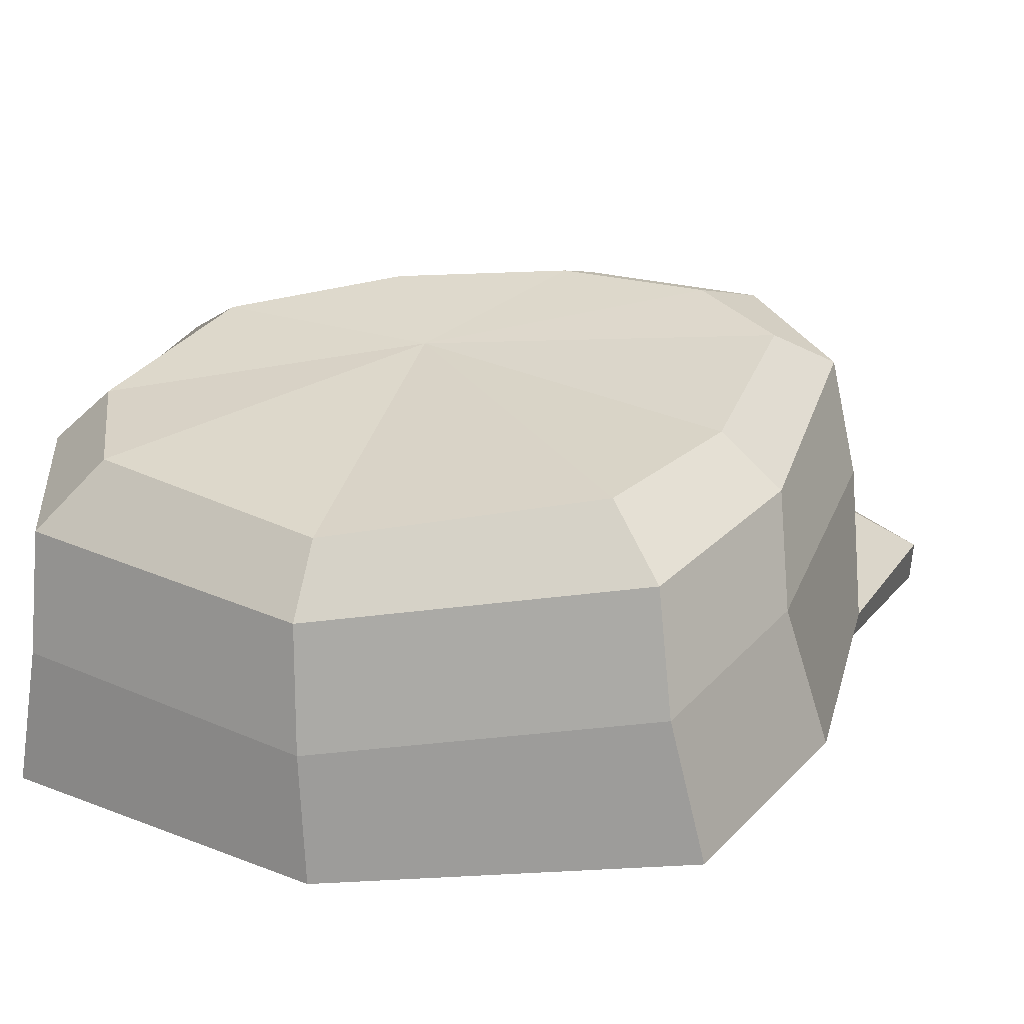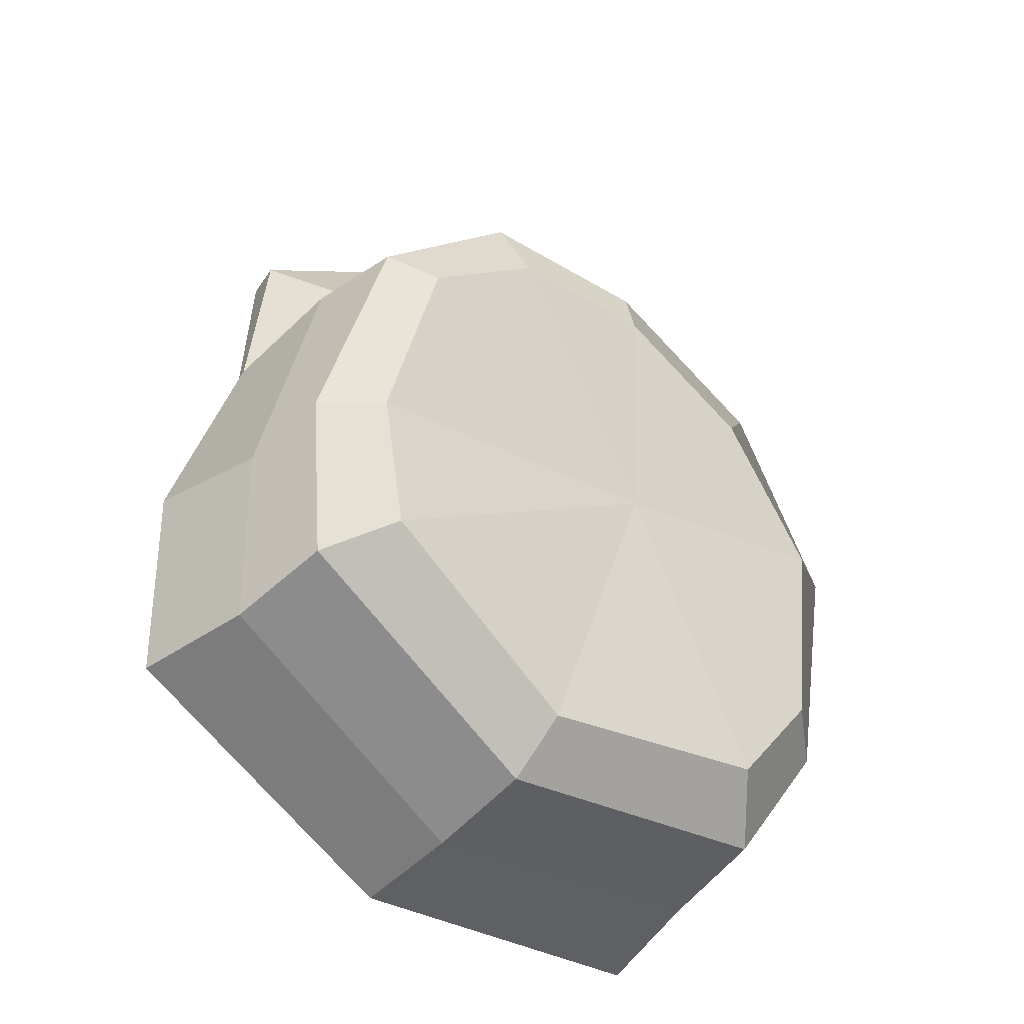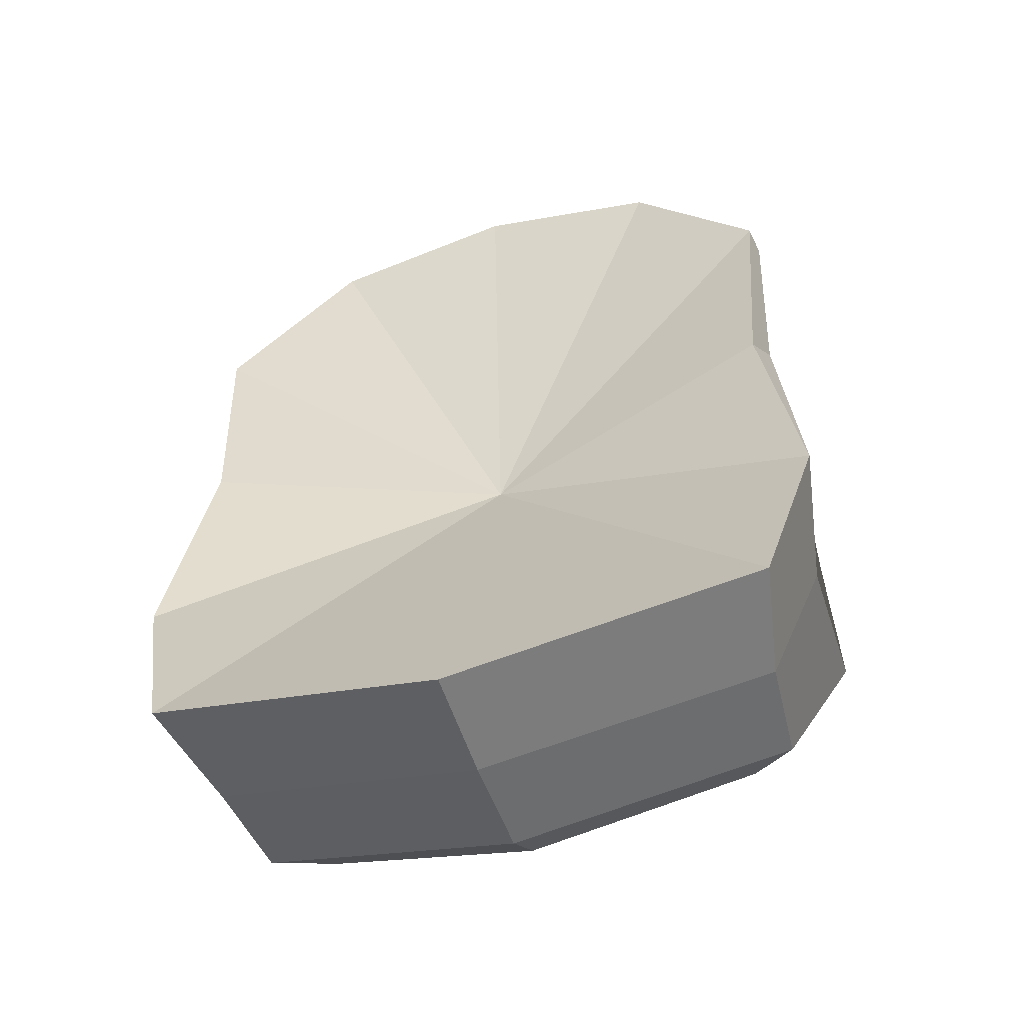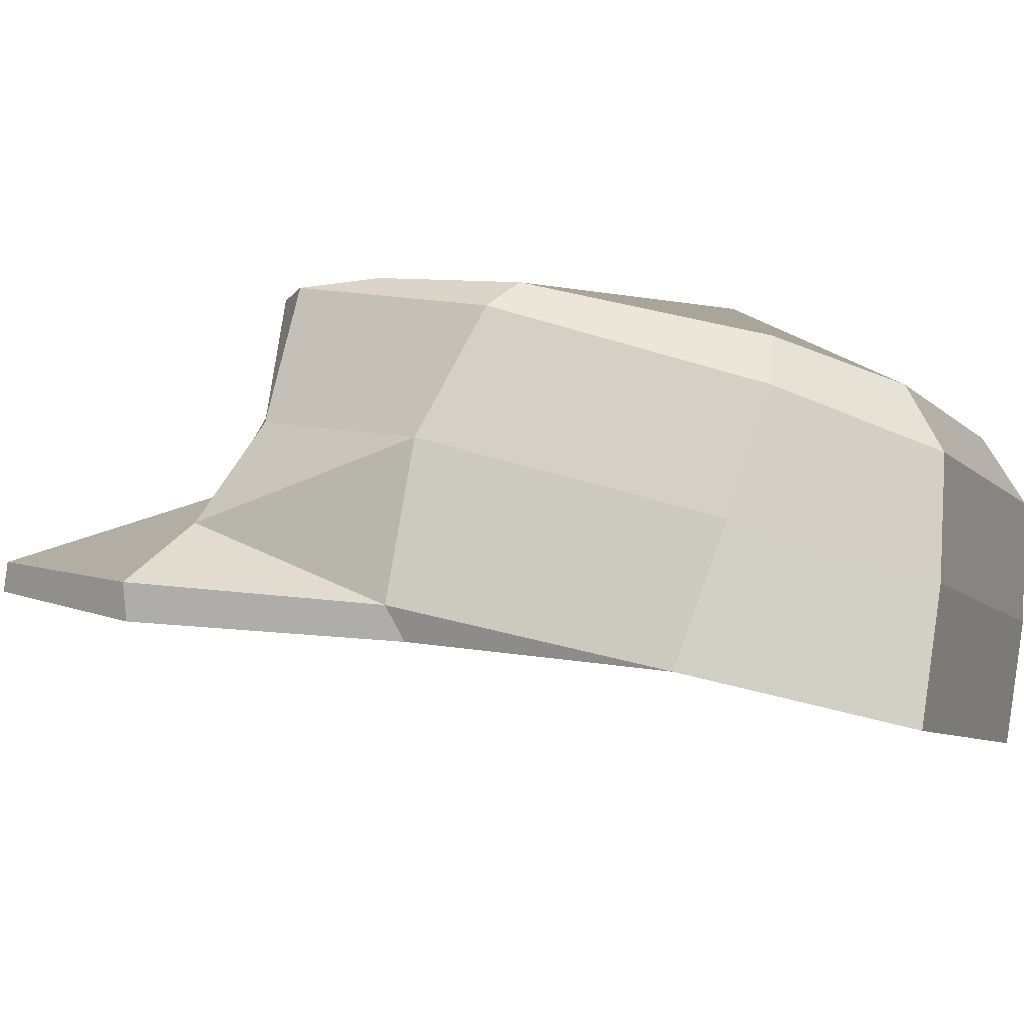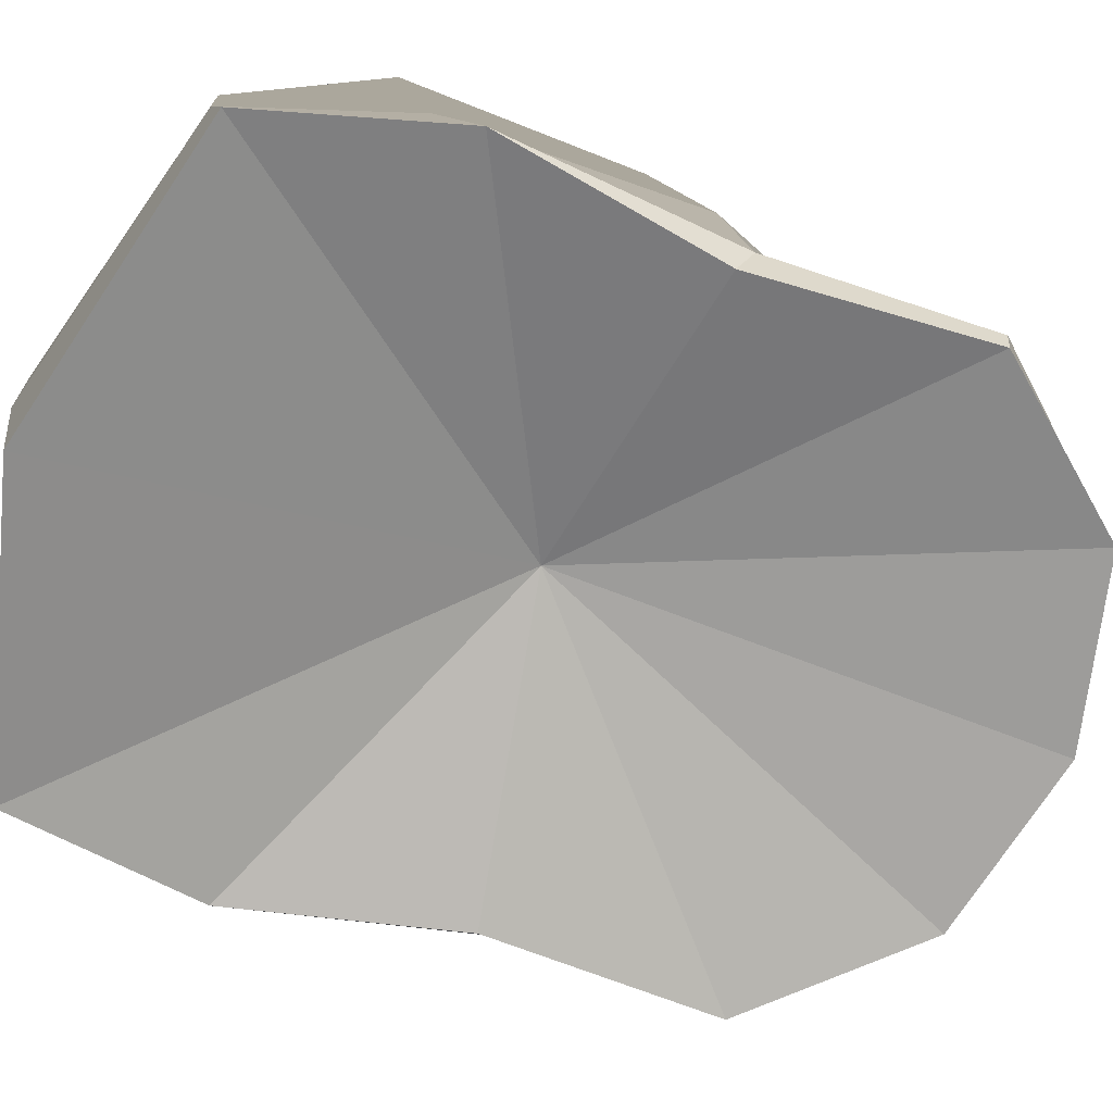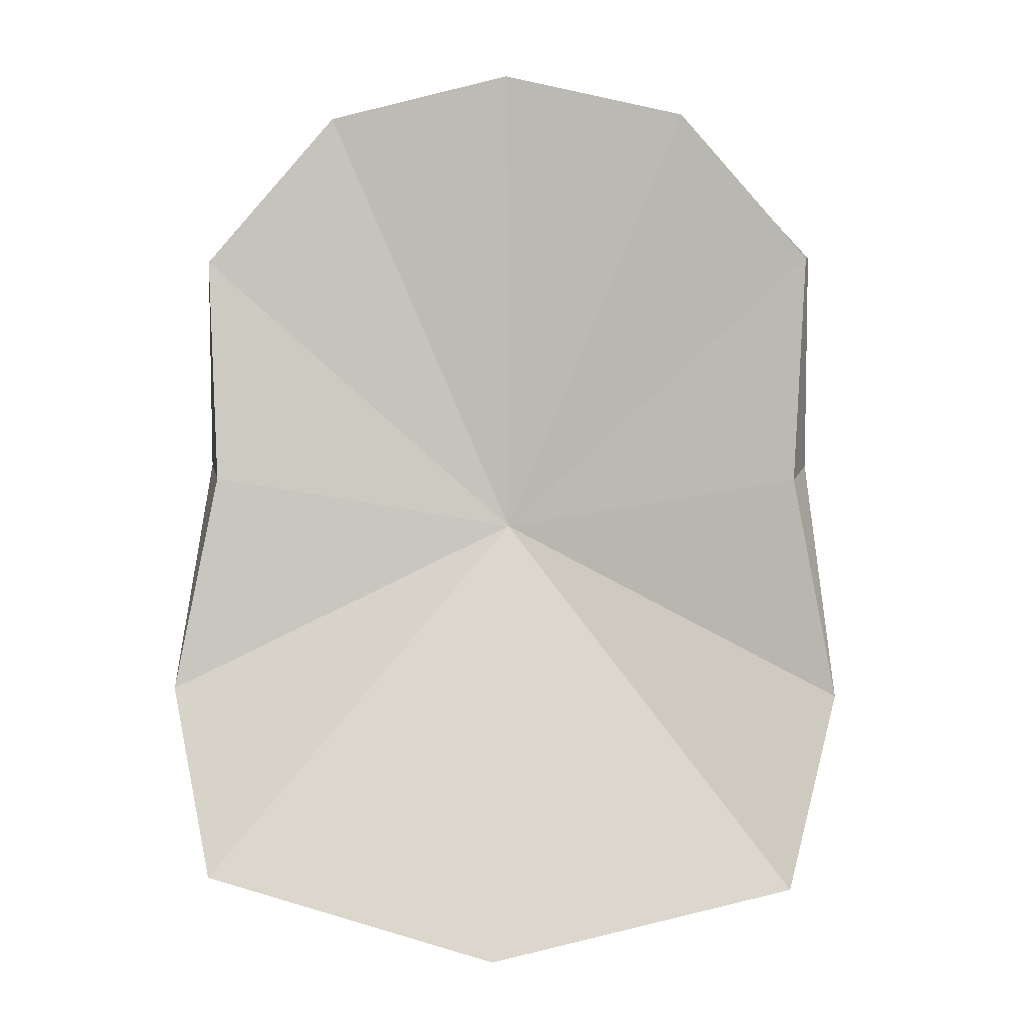
<metadata>
{"format":"obj","ext":"obj","renderer":"f3d","projection":"perspective","resolution":1024,"background":"white","views":[{"elev":12.0,"azim":-159.1,"up":"+Y"},{"elev":-57.7,"azim":138.9,"up":"+Z"},{"elev":-48.6,"azim":18.3,"up":"+Z"},{"elev":-1.1,"azim":99.1,"up":"+Y"},{"elev":-72.0,"azim":-109.9,"up":"+Y"},{"elev":2.5,"azim":5.5,"up":"+Z"}]}
</metadata>
<code>
v 12.89 12.53 14.88
v 0 13.68 22.91
v 13.03 13.85 14.97
v 0 14.74 22.77
v 0 7.894 -14.43
v 12.27 9.109 -11.4
v 14.15 11.03 -3.574
v 9.759 15.87 13.43
v 0 17.09 15.25
v 0 16.64 -15.13
v 10.93 18.1 -12.14
v 13.23 20.21 -6.658
v 7.496 24.2 10.26
v 0 24.53 12.67
v 0 20.73 13.02
v 8.418 19.41 11.29
v 13.15 15.91 -5.227
v 11.3 13.83 -12
v 0 12.33 -15.03
v 12.54 22.97 2.735
v 12.8 18.63 5.087
v 12.92 13.1 6.051
v 7.612 14.52 20.99
v 7.594 13.46 21.13
v 0 19.04 -13.6
v 8.97 20.45 -10.85
v 6.18 24.65 7.691
v 0 24.92 9.658
v 11.18 21.96 -6.548
v 10.58 23.93 1.925
v 0 23.95 -4.463
v 12.42 11.88 5.49
v 0 14.8 3.327
v -12.89 12.53 14.88
v -13.03 13.85 14.97
v -12.27 9.109 -11.4
v -14.15 11.03 -3.574
v -9.759 15.87 13.43
v -10.93 18.1 -12.14
v -13.23 20.21 -6.658
v -7.496 24.2 10.26
v -8.418 19.41 11.29
v -13.15 15.91 -5.227
v -11.3 13.83 -12
v -12.54 22.97 2.735
v -12.8 18.63 5.087
v -12.92 13.1 6.051
v -7.612 14.52 20.99
v -7.594 13.46 21.13
v -8.97 20.45 -10.85
v -6.18 24.65 7.691
v -11.18 21.96 -6.548
v -10.58 23.93 1.925
v -12.42 11.88 5.49
f 23 4 2 24
f 3 22 8
f 9 4 23
f 19 18 6 5
f 6 18 17 7
f 21 16 8
f 9 8 16 15
f 21 20 13 16
f 18 11 12 17
f 19 10 11 18
f 17 12 20 21
f 17 21 22 7
f 3 8 9 23
f 1 3 23 24
f 1 32 22 3
f 10 25 26 11
f 13 27 28 14
f 11 26 29 12
f 12 29 30 20
f 20 30 27 13
f 25 31 26
f 27 31 28
f 26 31 29
f 29 31 30
f 30 31 27
f 32 7 22
f 24 33 1
f 6 33 5
f 7 33 6
f 2 33 24
f 32 33 7
f 1 33 32
f 48 49 2 4
f 35 38 47
f 9 48 4
f 19 5 36 44
f 36 37 43 44
f 46 38 42
f 9 15 42 38
f 46 42 41 45
f 44 43 40 39
f 19 44 39 10
f 43 46 45 40
f 43 37 47 46
f 34 49 48 35
f 34 35 47 54
f 10 39 50 25
f 41 14 28 51
f 39 40 52 50
f 40 45 53 52
f 45 41 51 53
f 25 50 31
f 51 28 31
f 50 52 31
f 52 53 31
f 53 51 31
f 54 47 37
f 49 34 33
f 36 5 33
f 37 36 33
f 2 49 33
f 54 37 33
f 34 54 33
f 46 47 38
f 21 8 22
f 16 13 14 15
f 42 15 14 41
f 48 9 38 35

</code>
